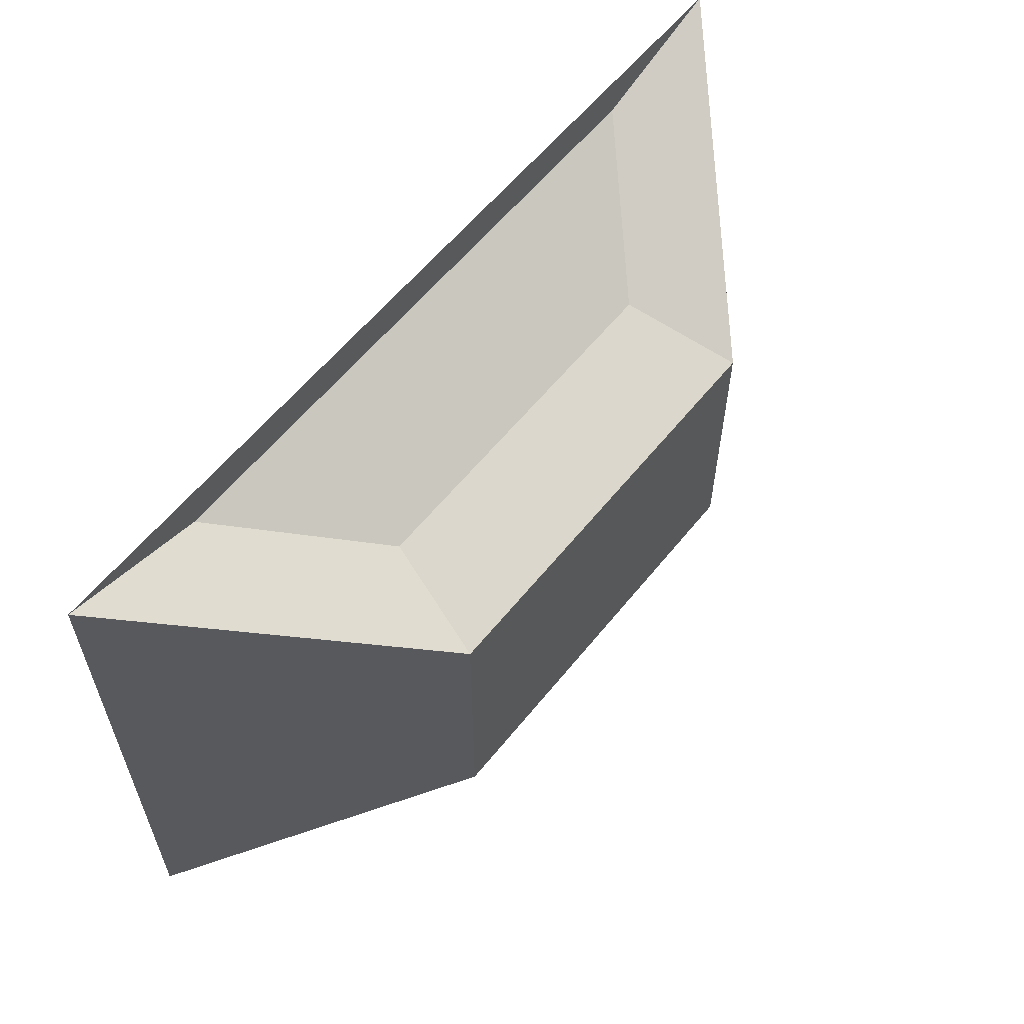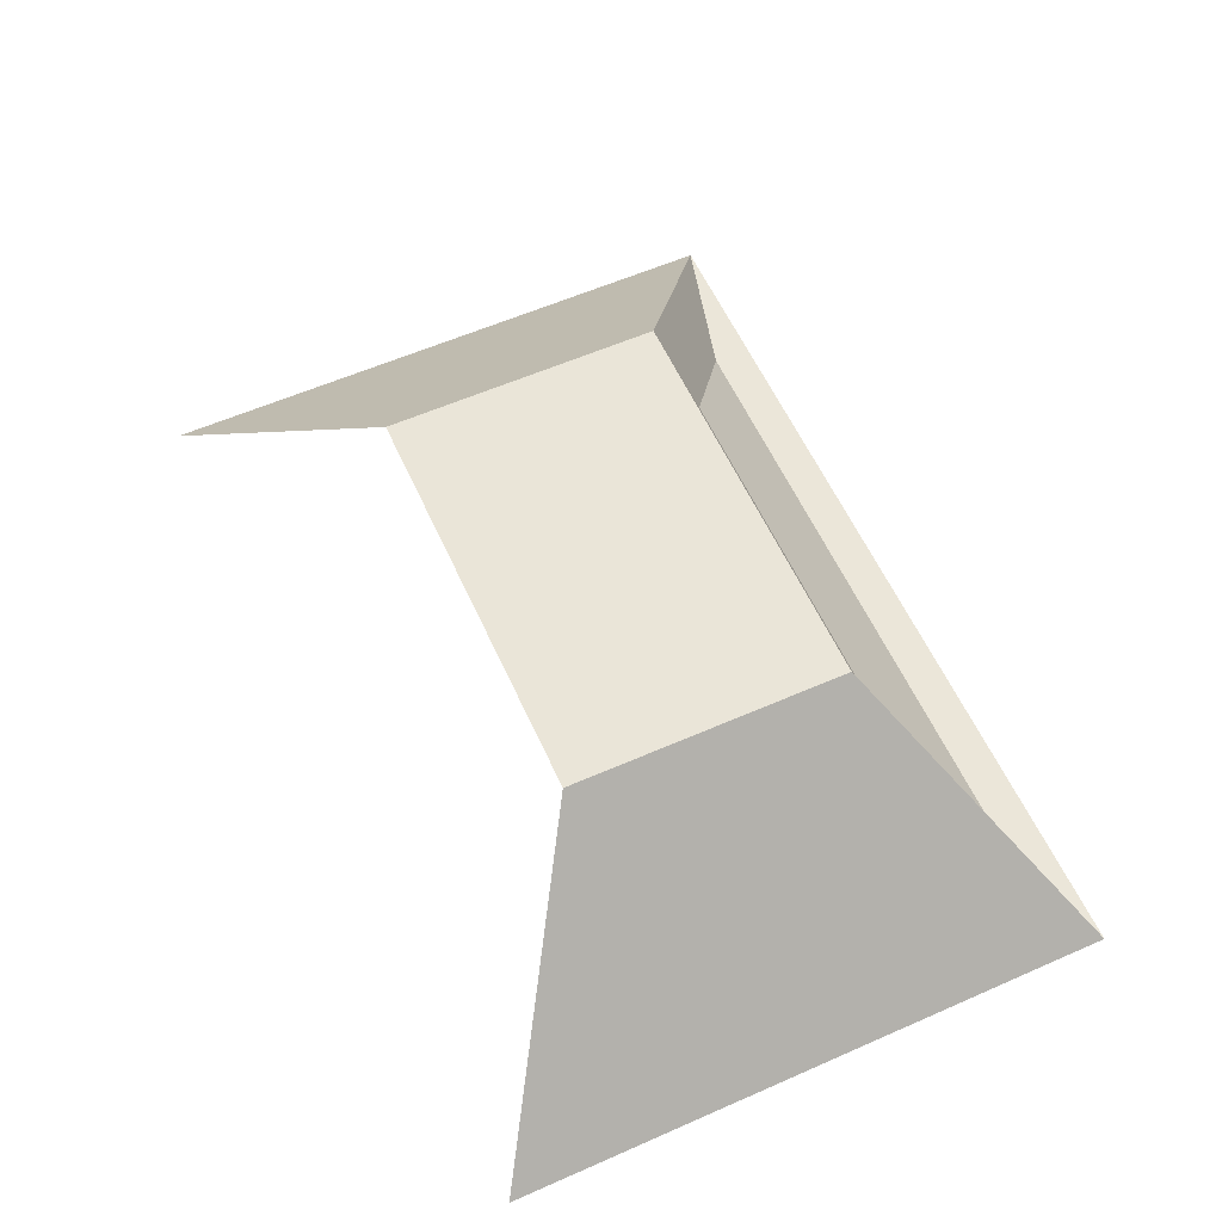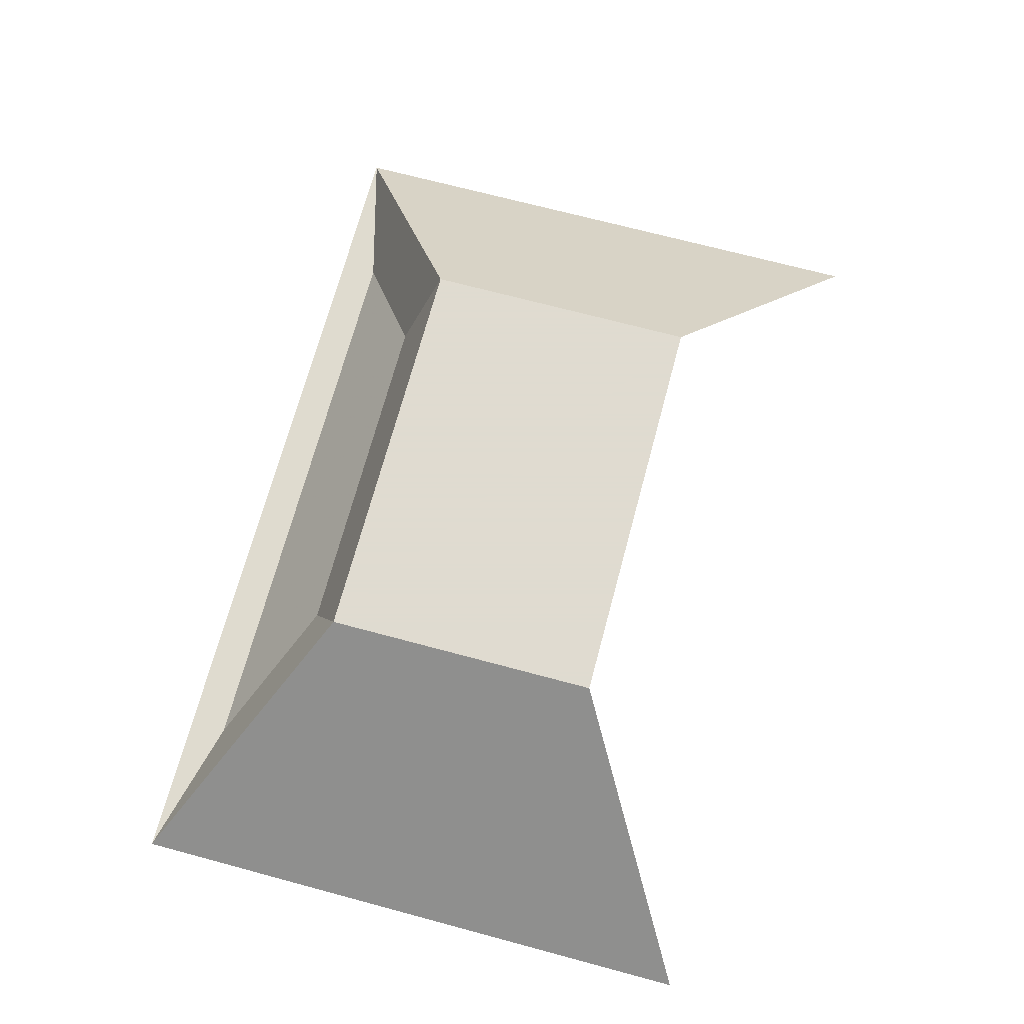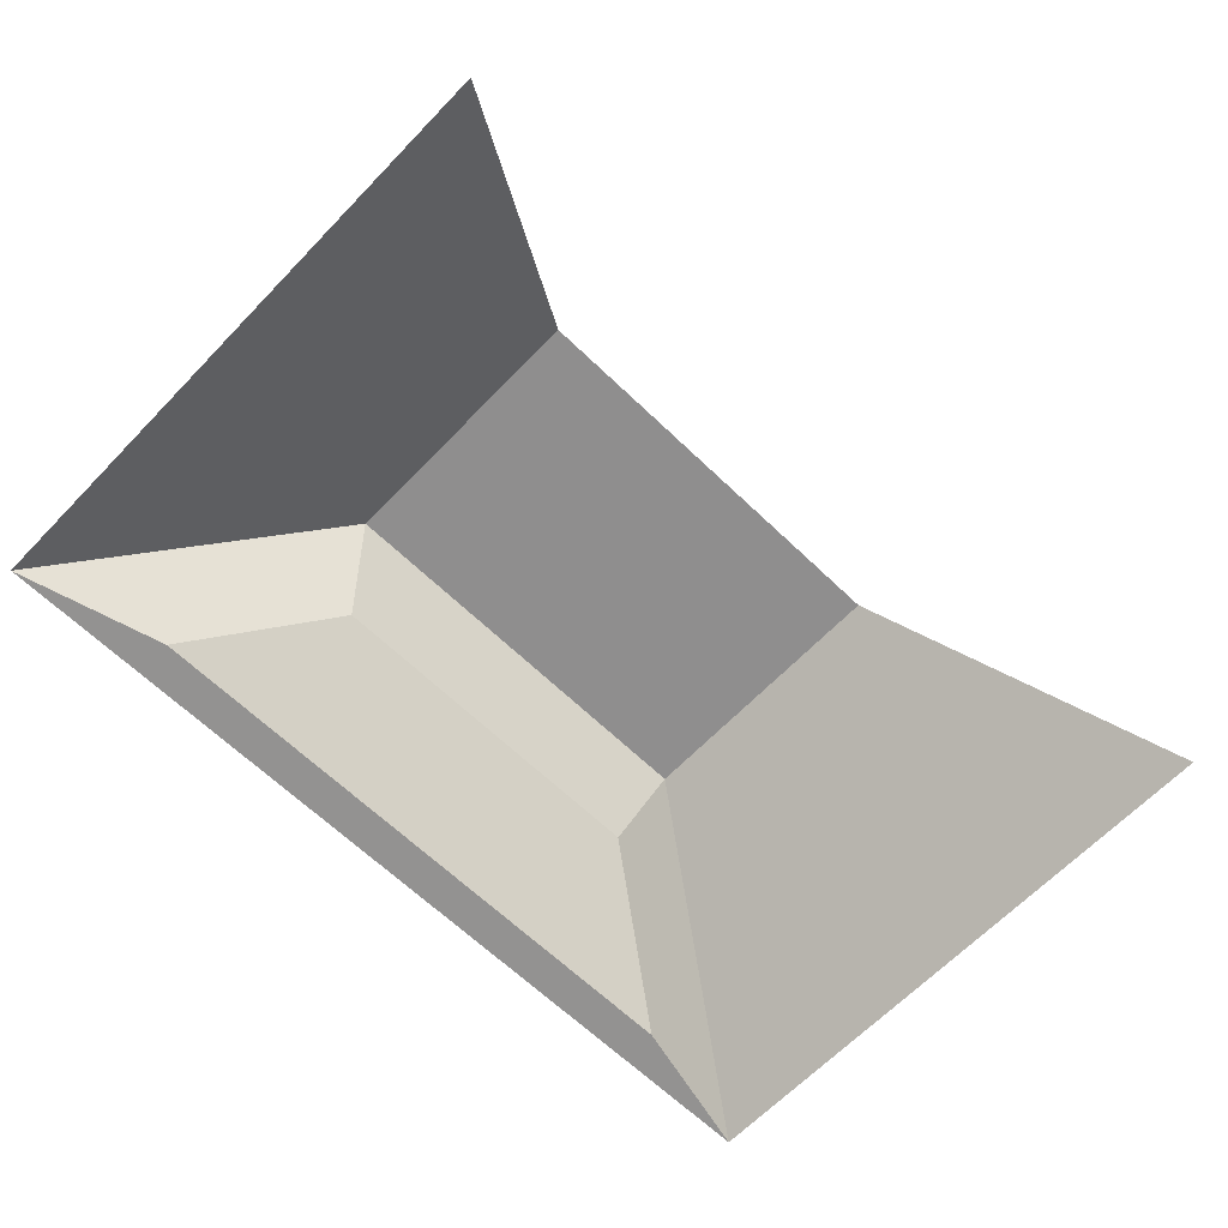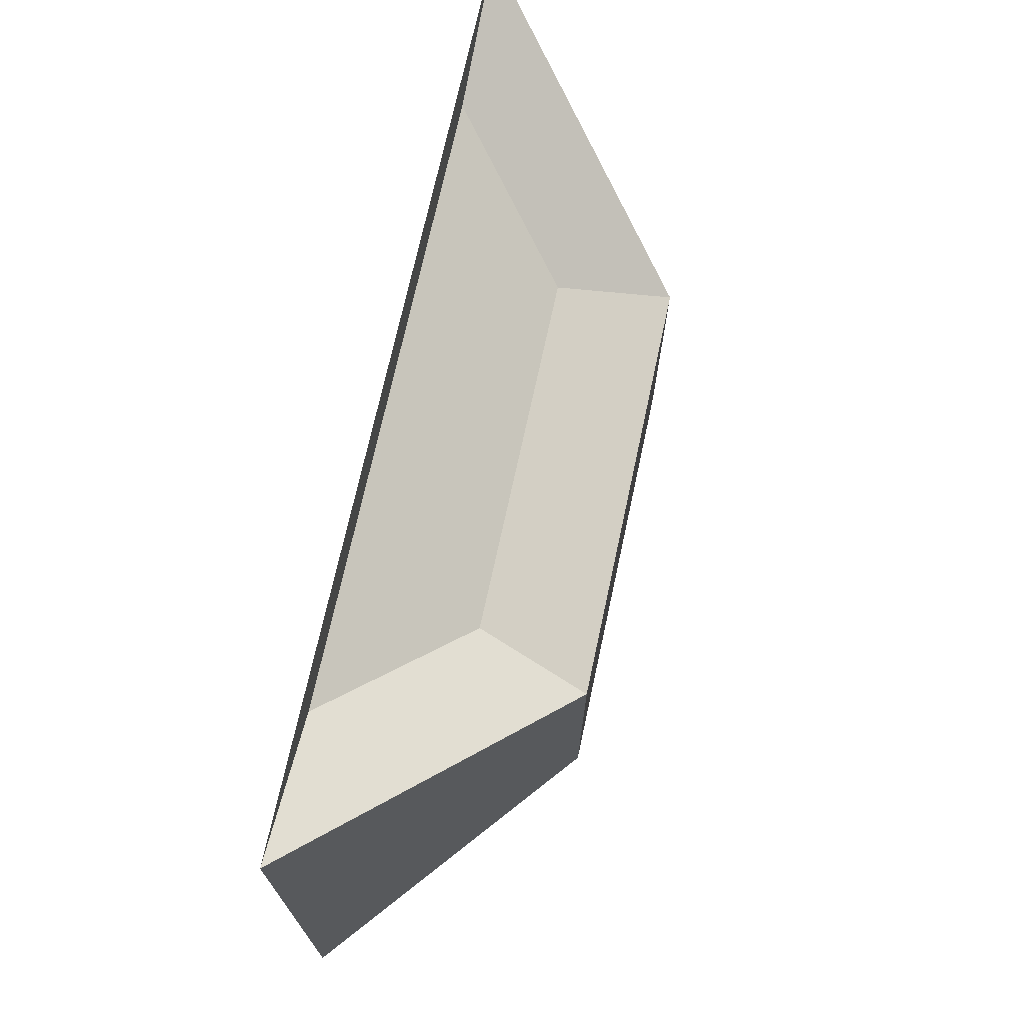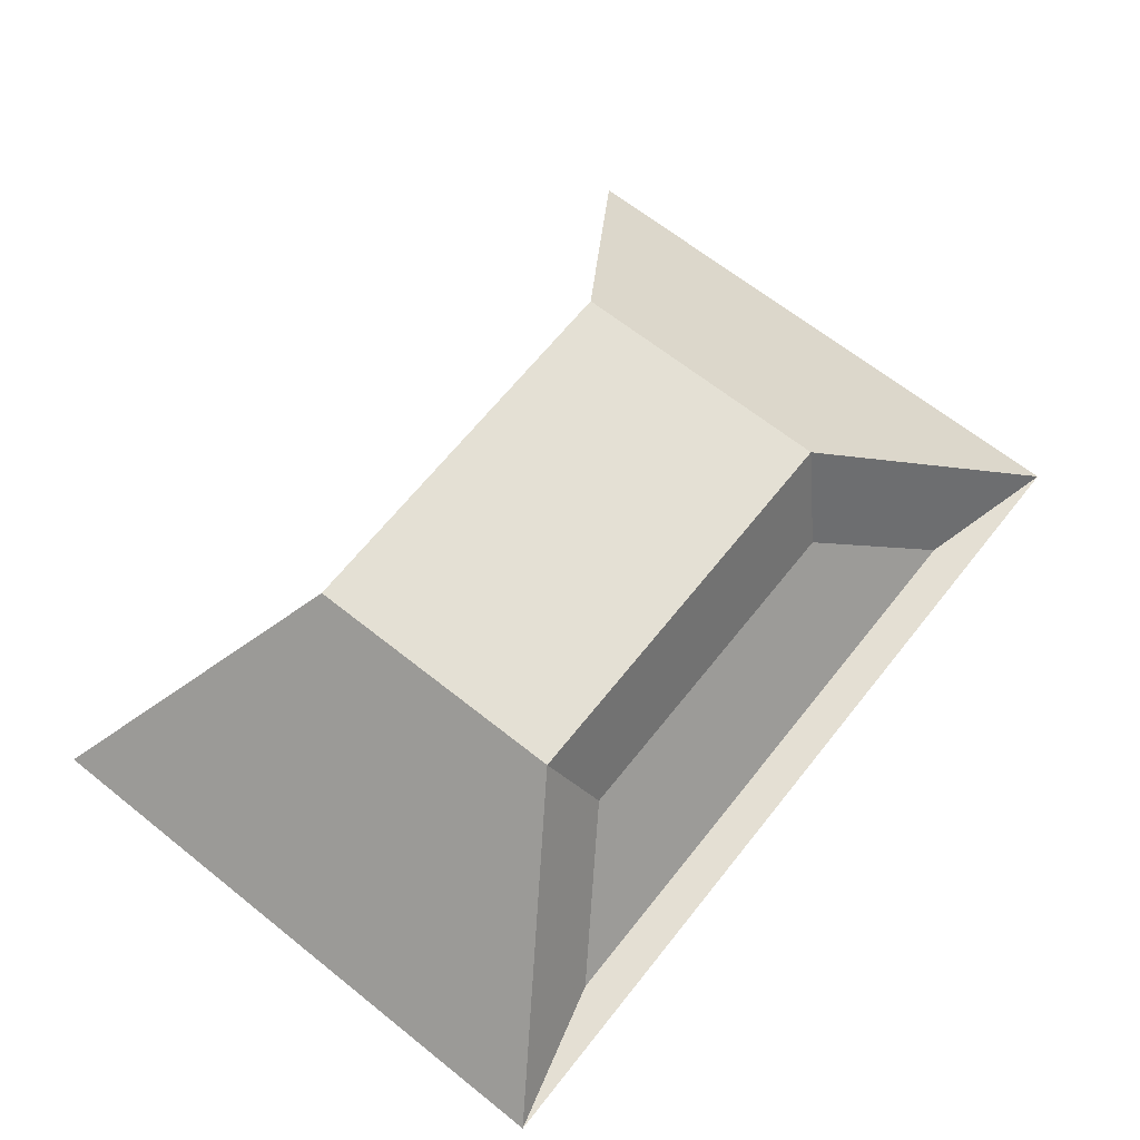
<metadata>
{"format":"obj","ext":"obj","renderer":"f3d","projection":"perspective","resolution":1024,"background":"white","views":[{"elev":59.1,"azim":128.5,"up":"+Z"},{"elev":59.0,"azim":-114.3,"up":"+Y"},{"elev":70.2,"azim":105.0,"up":"+Y"},{"elev":-65.0,"azim":136.0,"up":"+Y"},{"elev":71.0,"azim":102.2,"up":"+Z"},{"elev":66.1,"azim":-51.4,"up":"+Y"}]}
</metadata>
<code>
o Roof.obj
g default
v -101 25 69.5
v 0 25 69.5
v 0 25 2
v -101 25 2
v -73.73 51 51.27
v -27.27 51 51.27
v -27.27 51 20.23
v -73.73 51 20.23
v -84.67 25.14 65.2
v -16.33 25.14 65.2
v -30.71 38.86 55.58
v -70.28 38.86 55.58
g Window
f 12 11 10 9
g Ceiling
f 6 7 3 2
f 4 8 5 1
f 8 7 6 5
f 5 12 9 1
f 1 9 10 2
f 10 11 6 2
f 12 5 6 11
v -101 25 69.5
v 0 25 69.5
v 0 25 2
v -101 25 2
v -73.73 51 51.27
v -27.27 51 51.27
v -27.27 51 20.23
v -73.73 51 20.23
v -84.67 25.14 65.2
v -16.33 25.14 65.2
v -30.71 38.86 55.58
v -70.28 38.86 55.58
g Window
f 24 23 22 21
g Ceiling
f 18 19 15 14
f 16 20 17 13
f 20 19 18 17
f 17 24 21 13
f 13 21 22 14
f 22 23 18 14
f 24 17 18 23

</code>
